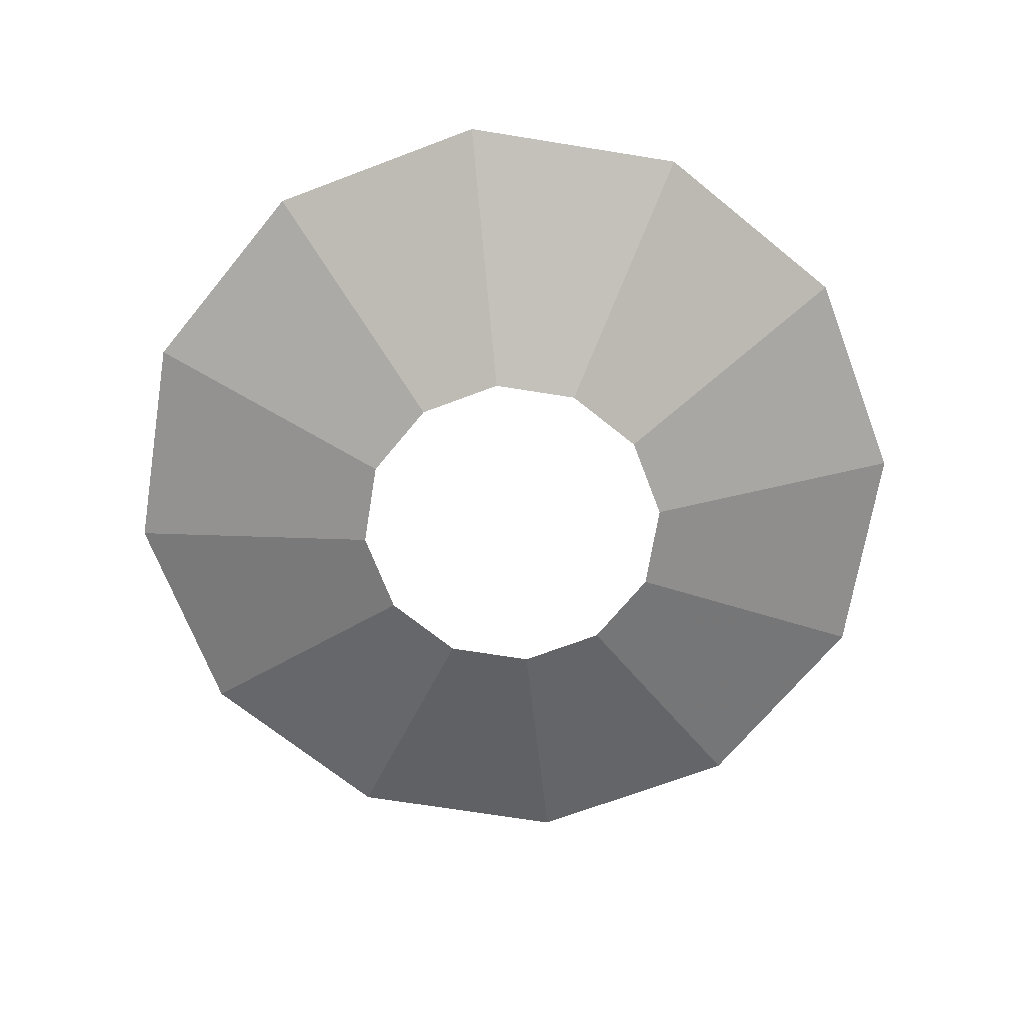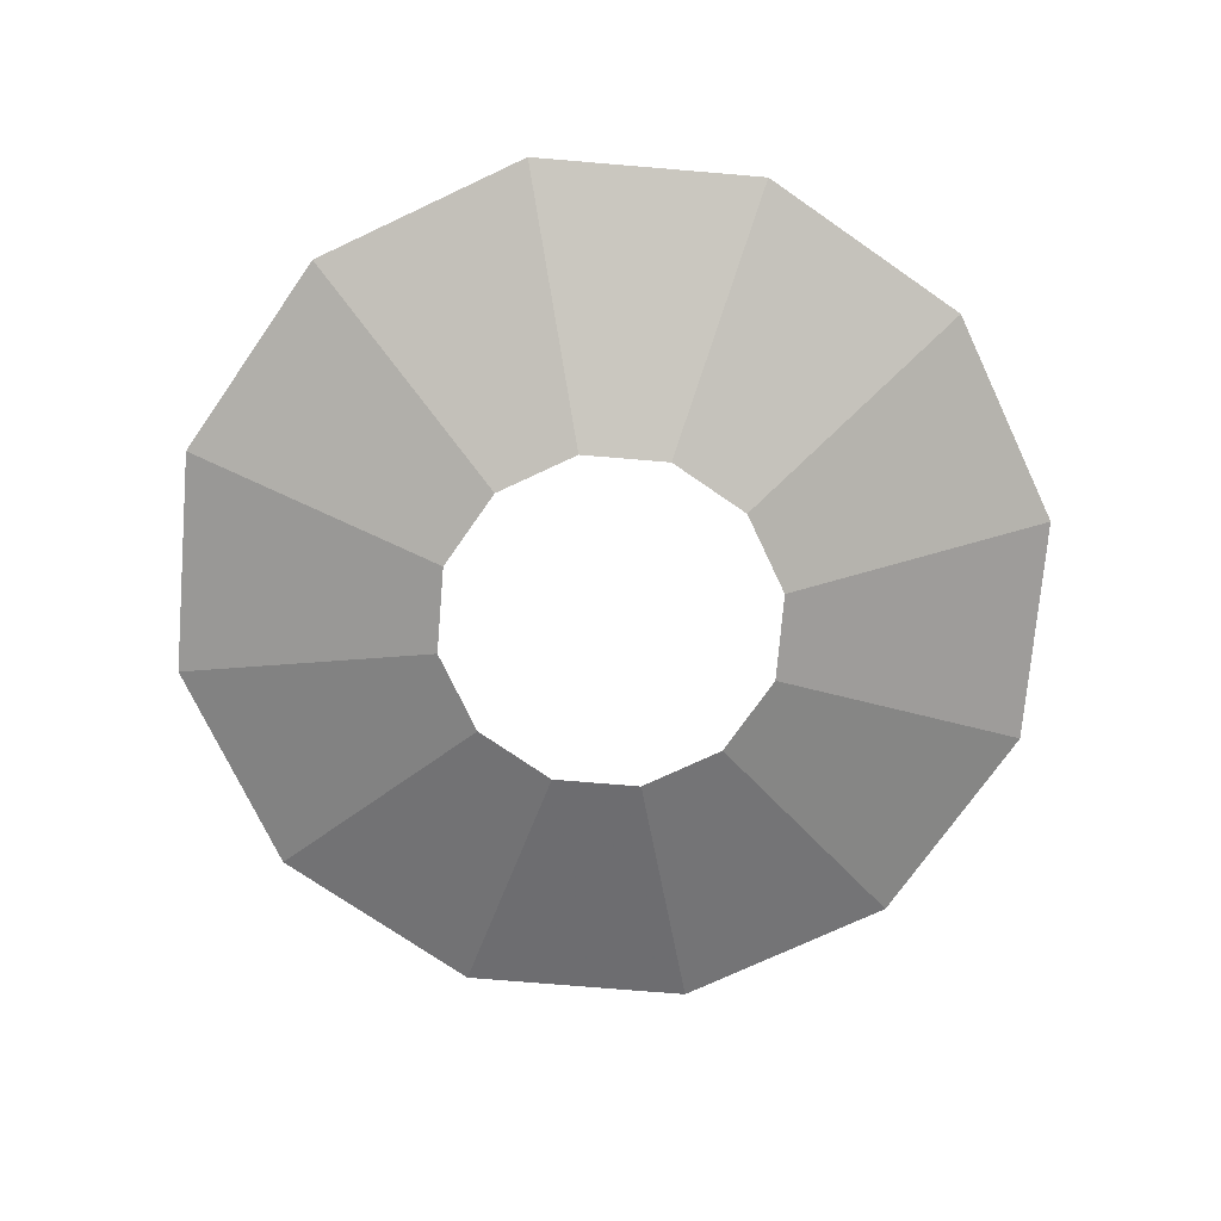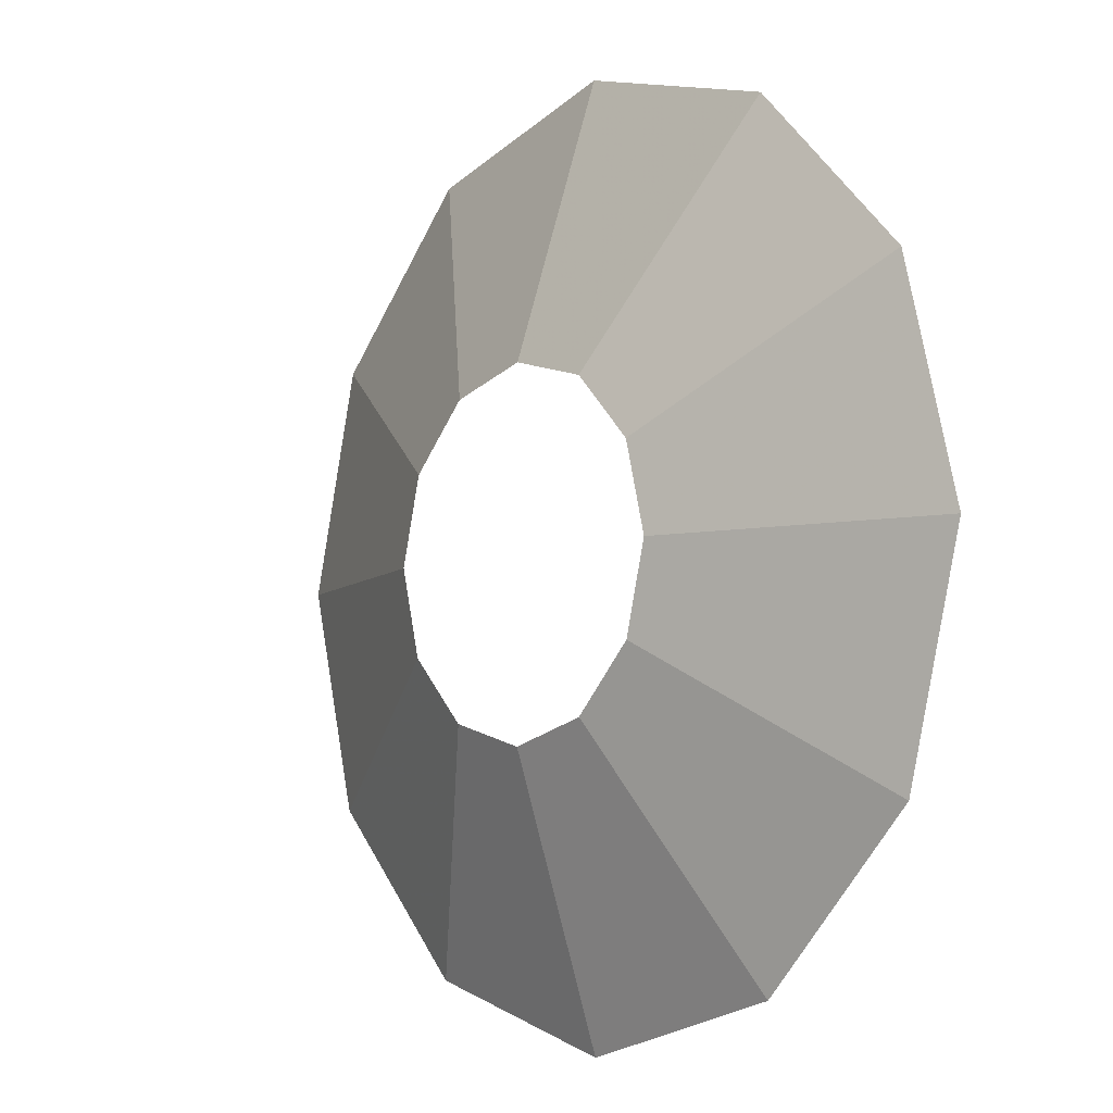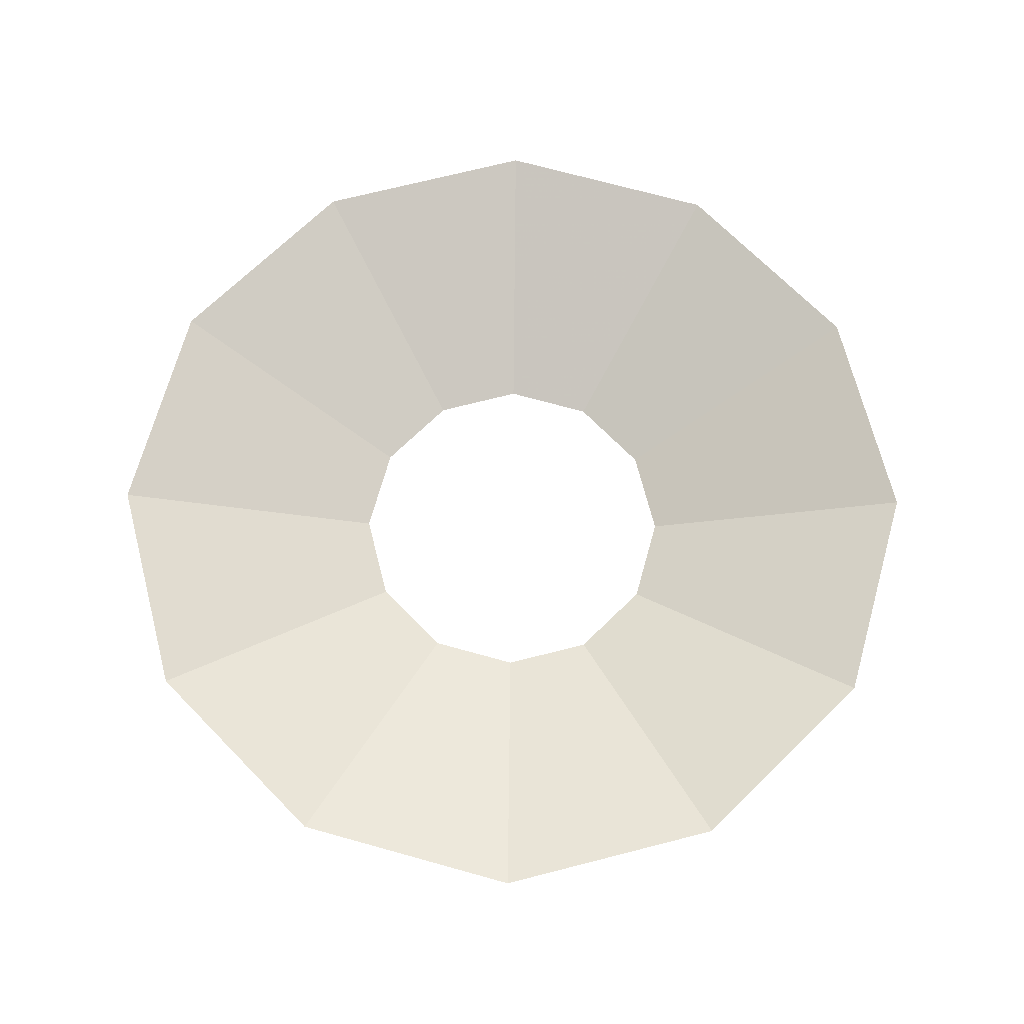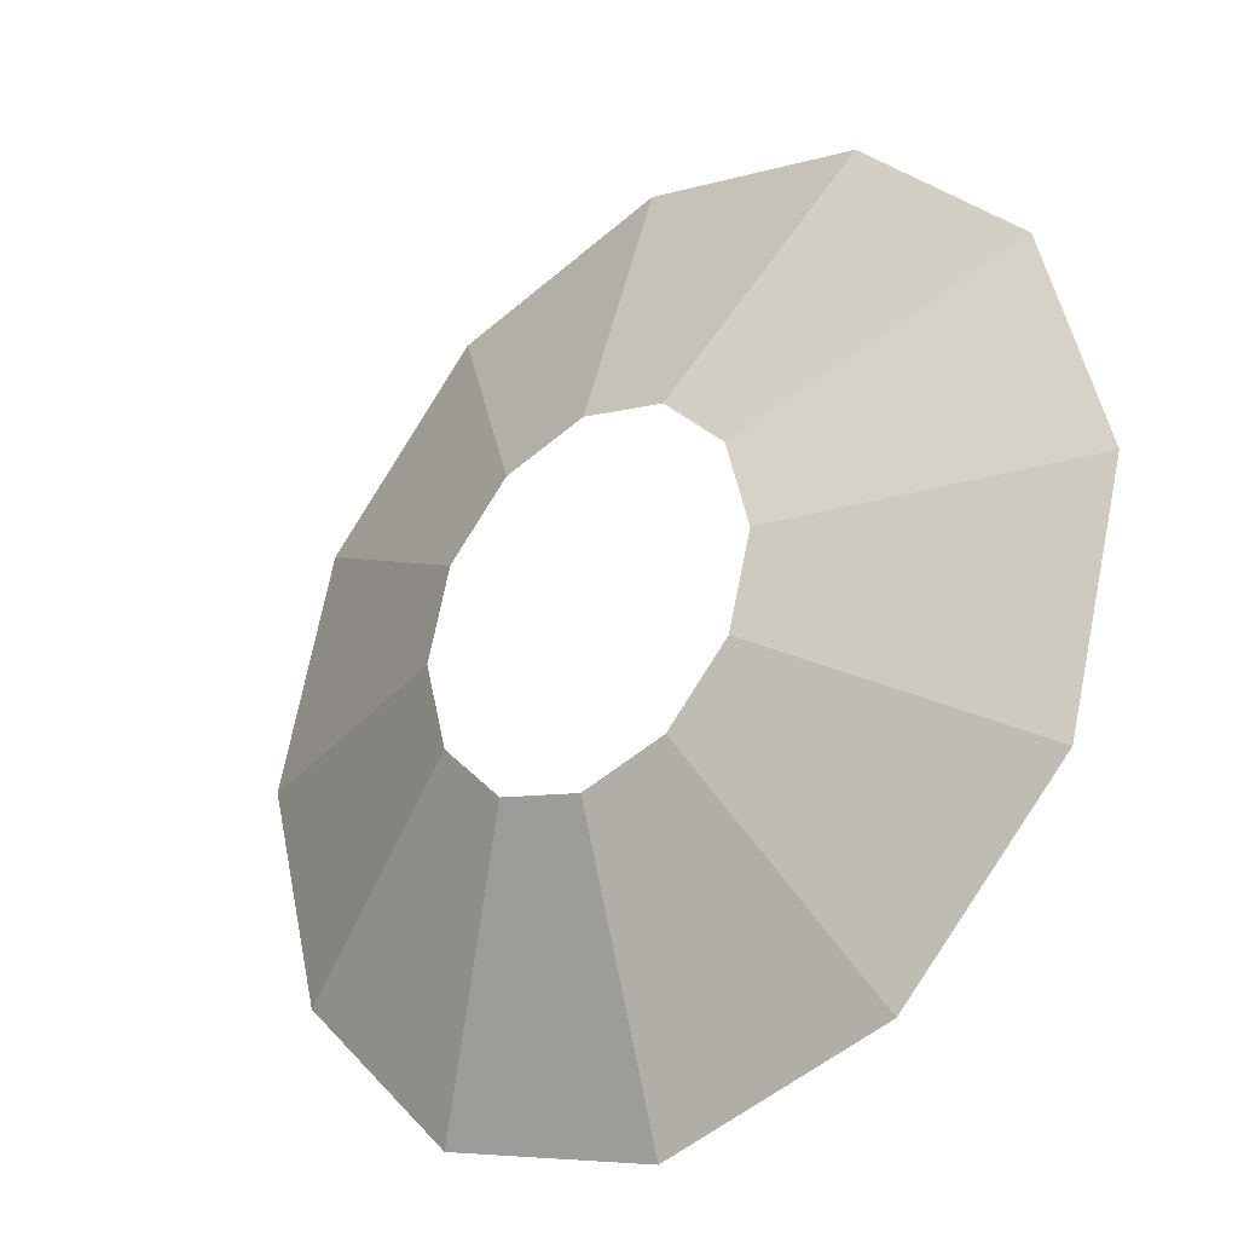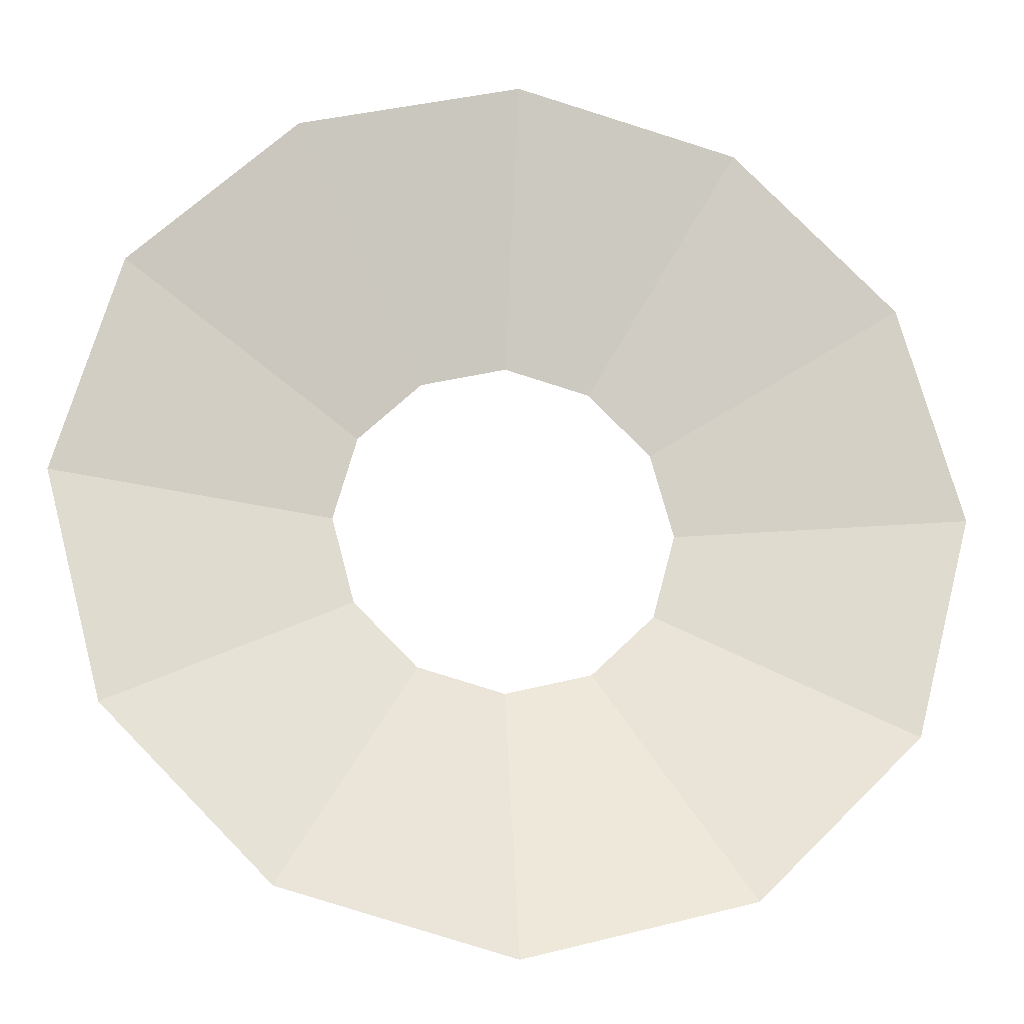
<metadata>
{"format":"obj","ext":"obj","renderer":"f3d","projection":"perspective","resolution":1024,"background":"white","views":[{"elev":-68.6,"azim":95.8,"up":"+Z"},{"elev":-72.9,"azim":-169.8,"up":"+Z"},{"elev":-6.1,"azim":-129.1,"up":"+Y"},{"elev":69.7,"azim":30.6,"up":"+Z"},{"elev":-28.8,"azim":-139.1,"up":"+Y"},{"elev":-20.8,"azim":-9.0,"up":"+Y"}]}
</metadata>
<code>
g Cylinder01
v 23.42 -0.6627 7.929
v 20.27 11.1 7.929
v 52.86 29.91 20.23
v 61.05 -0.6627 20.23
v 11.66 19.7 7.929
v 30.48 52.29 20.23
v -0.09412 22.86 7.929
v -0.09413 60.48 20.23
v -0.09412 22.86 7.929
v -11.85 19.7 7.929
v -30.67 52.29 20.23
v -0.09413 60.48 20.23
v -20.46 11.1 7.929
v -53.05 29.91 20.23
v -23.61 -0.6627 7.929
v -61.24 -0.6627 20.23
v -20.46 -12.42 7.929
v -53.05 -31.24 20.23
v -11.85 -21.03 7.929
v -30.67 -53.62 20.23
v -0.09411 -24.18 7.929
v -0.0941 -61.81 20.23
v 11.66 -21.03 7.929
v 30.48 -53.62 20.23
v 20.27 -12.42 7.929
v 52.86 -31.24 20.23
f 1 2 3
f 3 4 1
f 2 5 6
f 6 3 2
f 5 7 8
f 8 6 5
f 9 10 11
f 11 12 9
f 10 13 14
f 14 11 10
f 13 15 16
f 16 14 13
f 15 17 18
f 18 16 15
f 17 19 20
f 20 18 17
f 19 21 22
f 22 20 19
f 21 23 24
f 24 22 21
f 23 25 26
f 26 24 23
f 25 1 4
f 4 26 25

</code>
